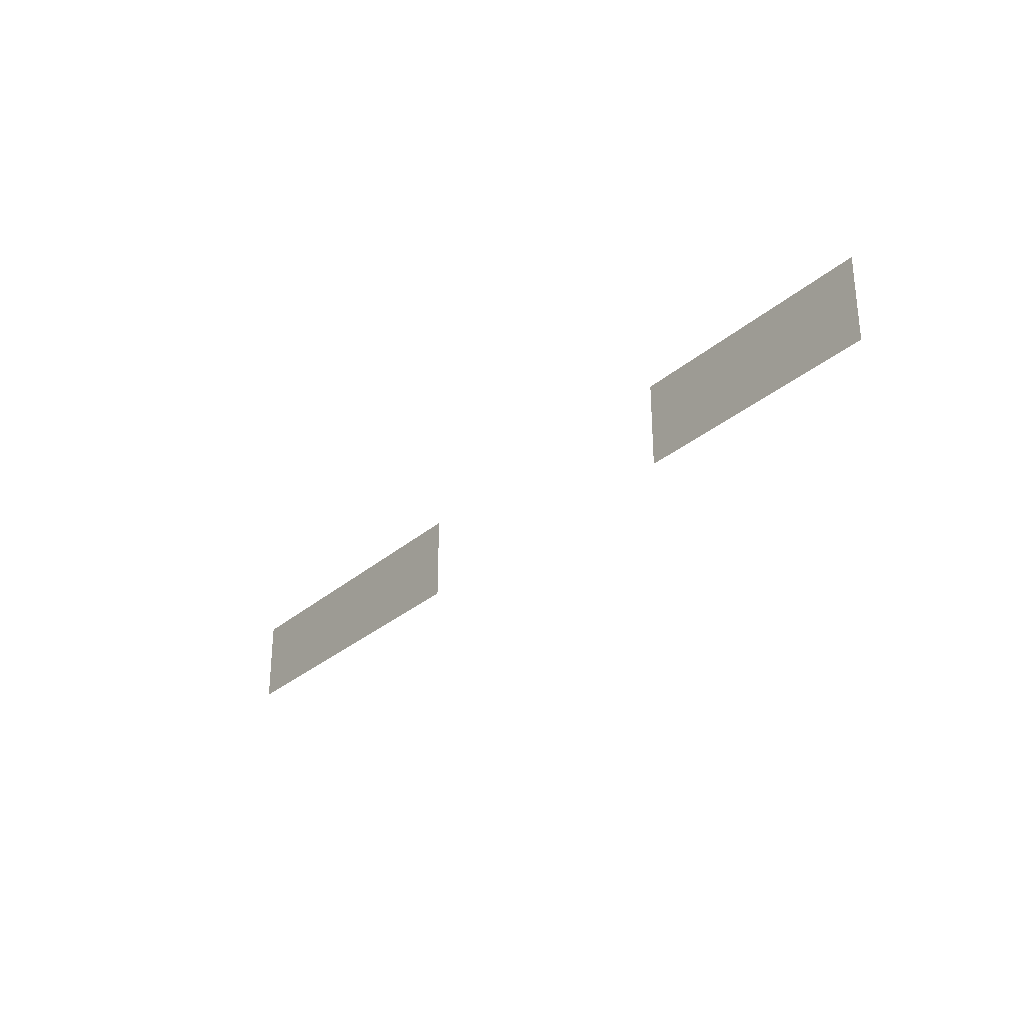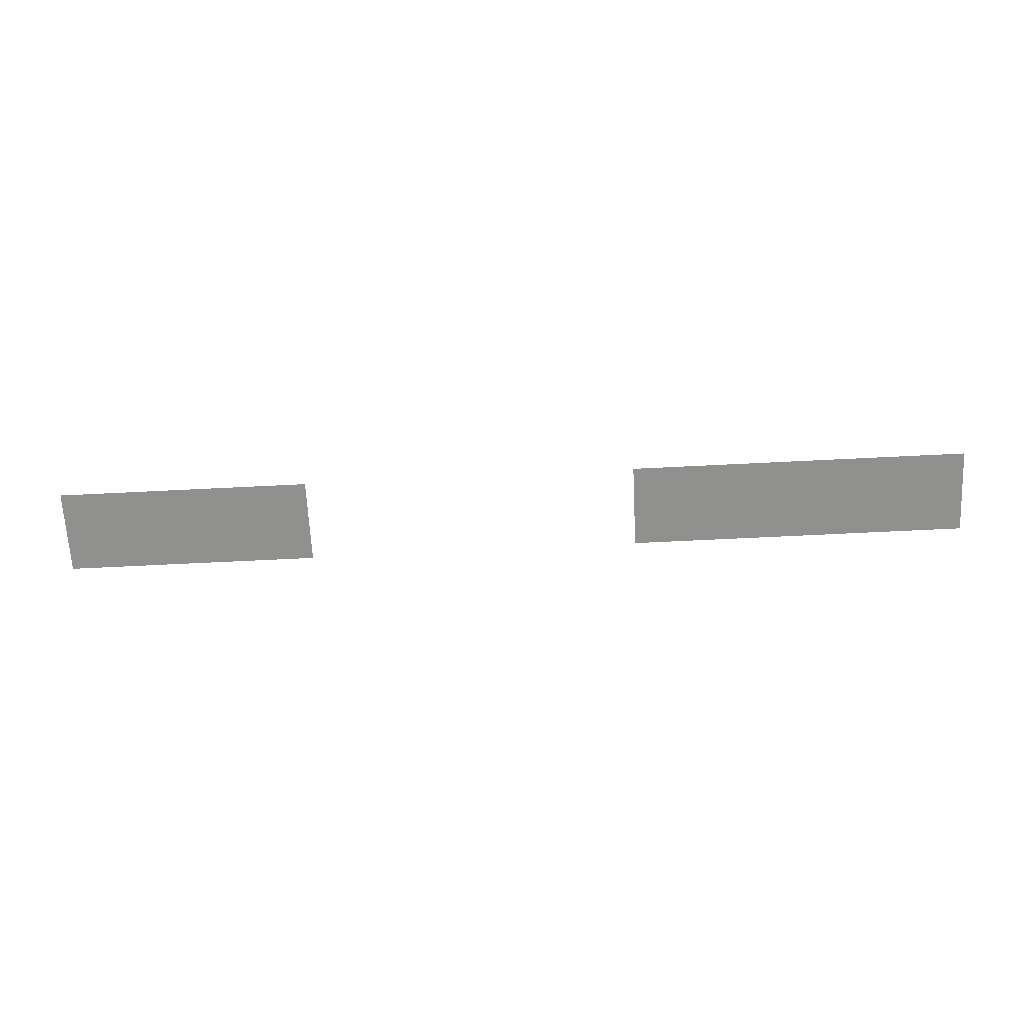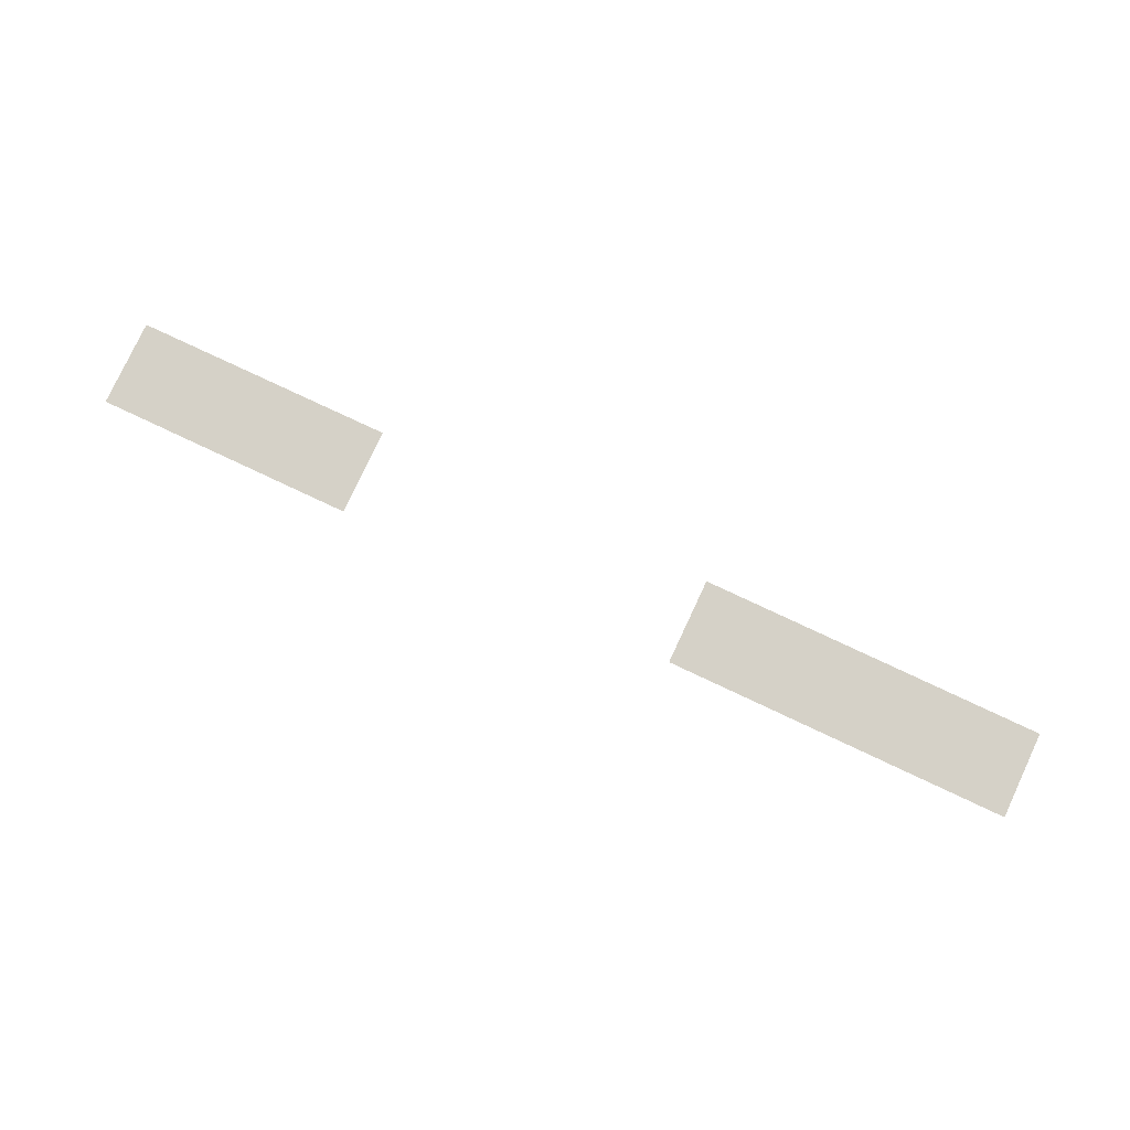
<metadata>
{"format":"obj","ext":"obj","renderer":"f3d","projection":"perspective","resolution":1024,"background":"white","views":[{"elev":-29.2,"azim":-128.1,"up":"+Y"},{"elev":-65.5,"azim":2.9,"up":"+Z"},{"elev":79.2,"azim":25.1,"up":"+Z"}]}
</metadata>
<code>
v -1.6 -5.12 -0.09249
v -1.92 -5.12 -0.09249
v -1.92 -4.8 -0.09249
v -1.6 -4.8 -0.09249
v -1.92 -5.12 -0.09249
v -2.24 -5.12 -0.09249
v -2.24 -4.8 -0.09249
v -1.92 -4.8 -0.09249
v -2.24 -5.12 -0.09249
v -2.56 -5.12 -0.09249
v -2.56 -4.8 -0.09249
v -2.24 -4.8 -0.09249
v -2.56 -5.12 -0.09249
v -2.88 -5.12 -0.09249
v -2.88 -4.8 -0.09249
v -2.56 -4.8 -0.09249
v -4.16 -5.12 -0.09249
v -4.48 -5.12 -0.09249
v -4.48 -4.8 -0.09249
v -4.16 -4.8 -0.09249
v -4.48 -5.12 -0.09249
v -4.8 -5.12 -0.09249
v -4.8 -4.8 -0.09249
v -4.48 -4.8 -0.09249
v -4.8 -5.12 -0.09249
v -5.12 -5.12 -0.09249
v -5.12 -4.8 -0.09249
v -4.8 -4.8 -0.09249
g NewBadManor_mesh_0179
f 1 2 3 4
f 5 6 7 8
f 9 10 11 12
f 13 14 15 16
f 17 18 19 20
f 21 22 23 24
f 25 26 27 28

</code>
